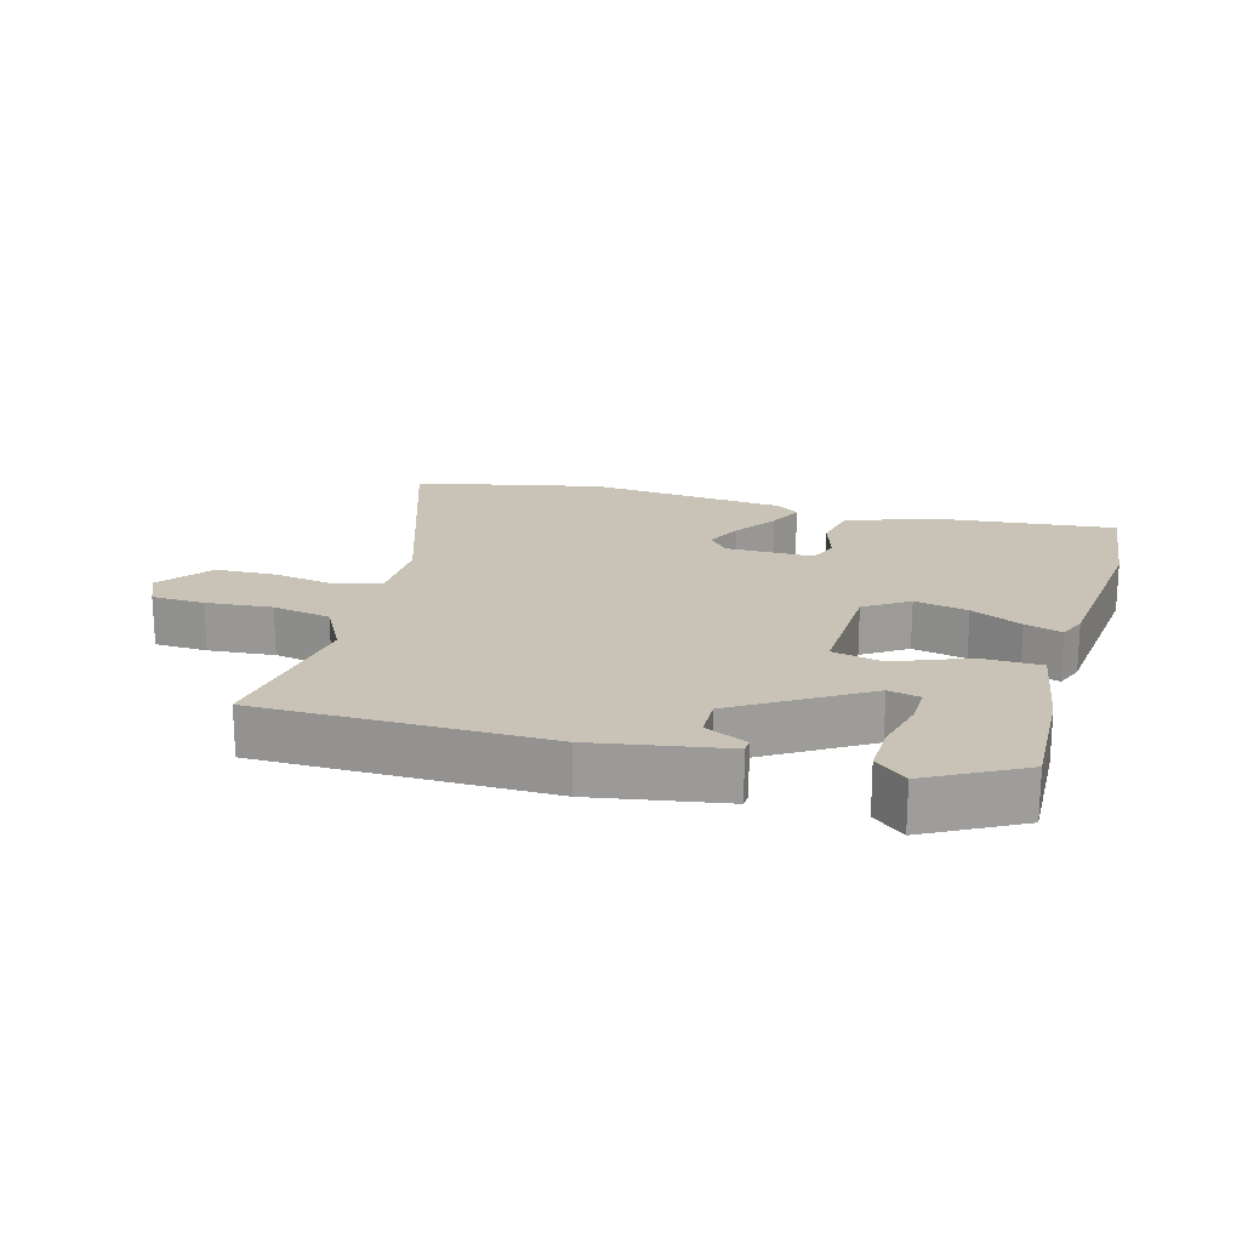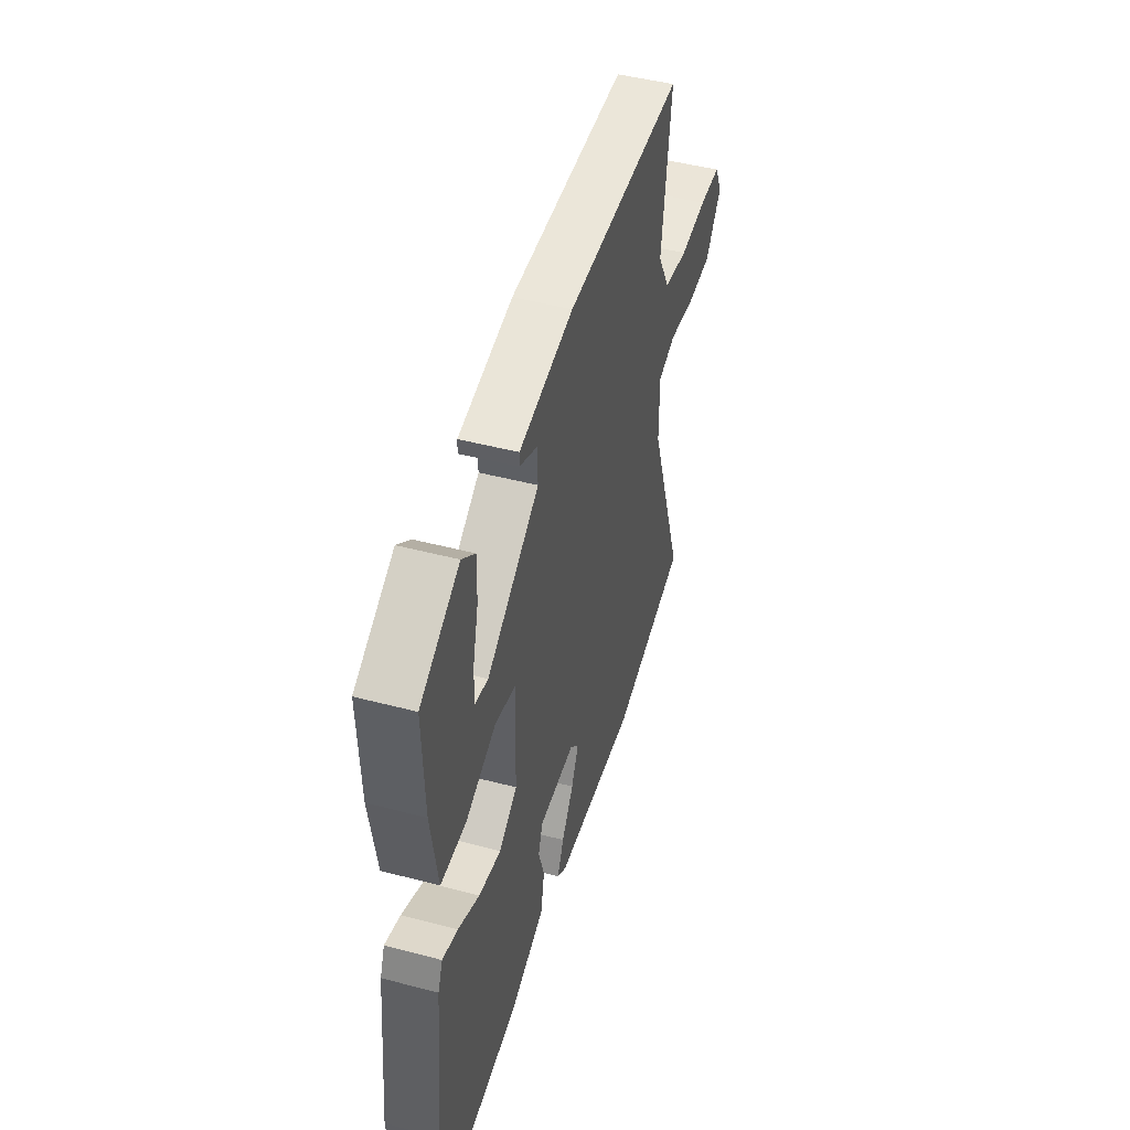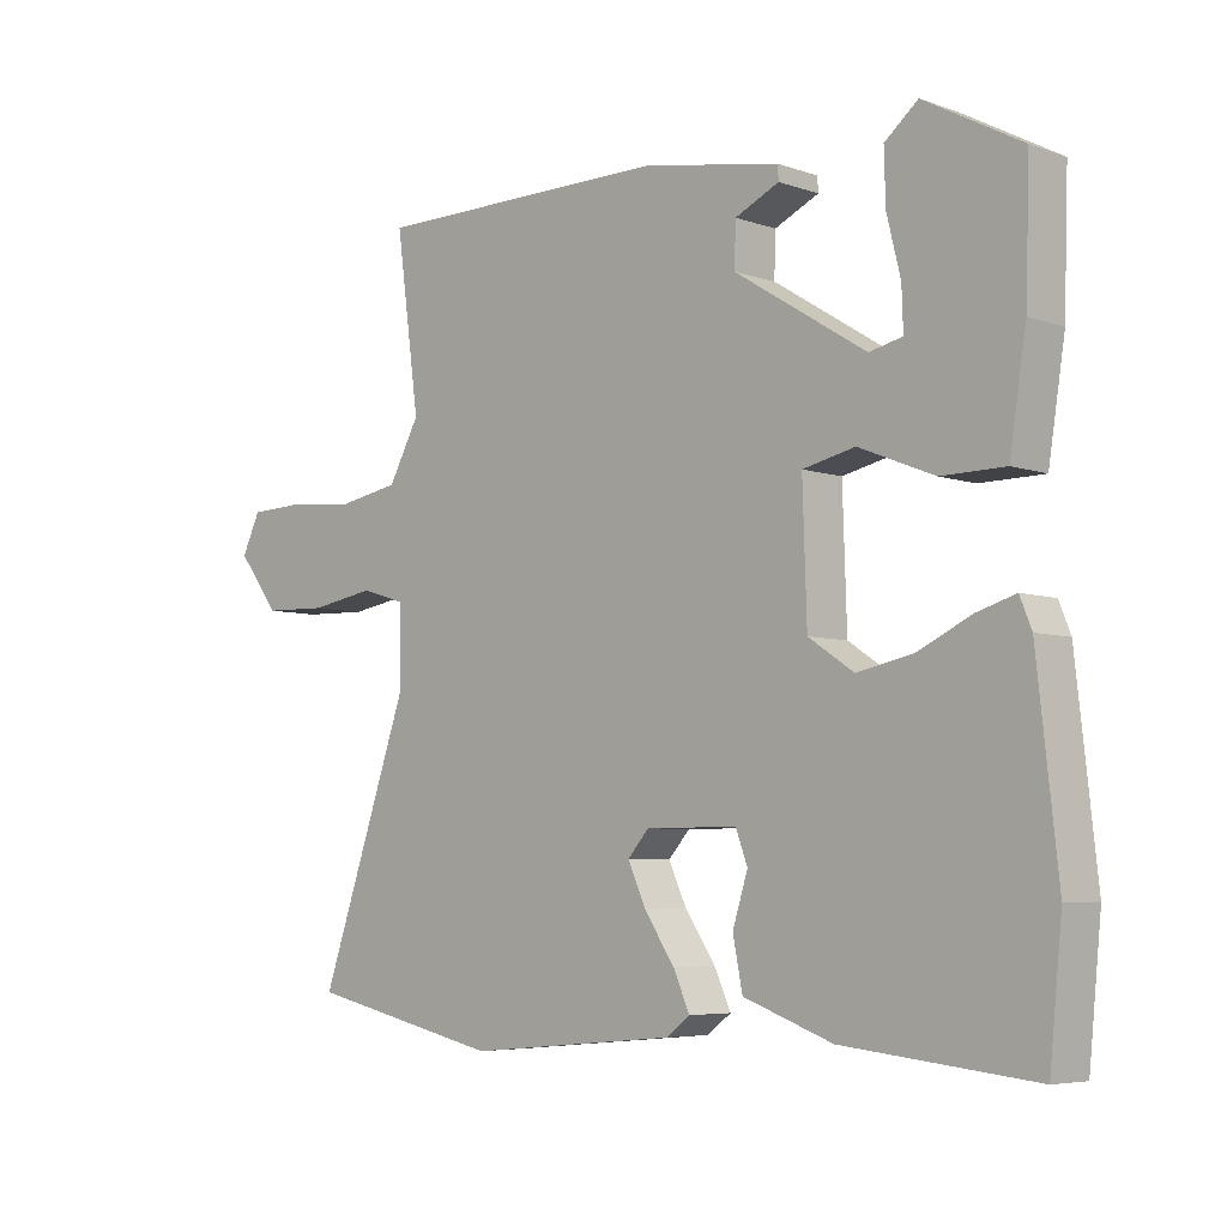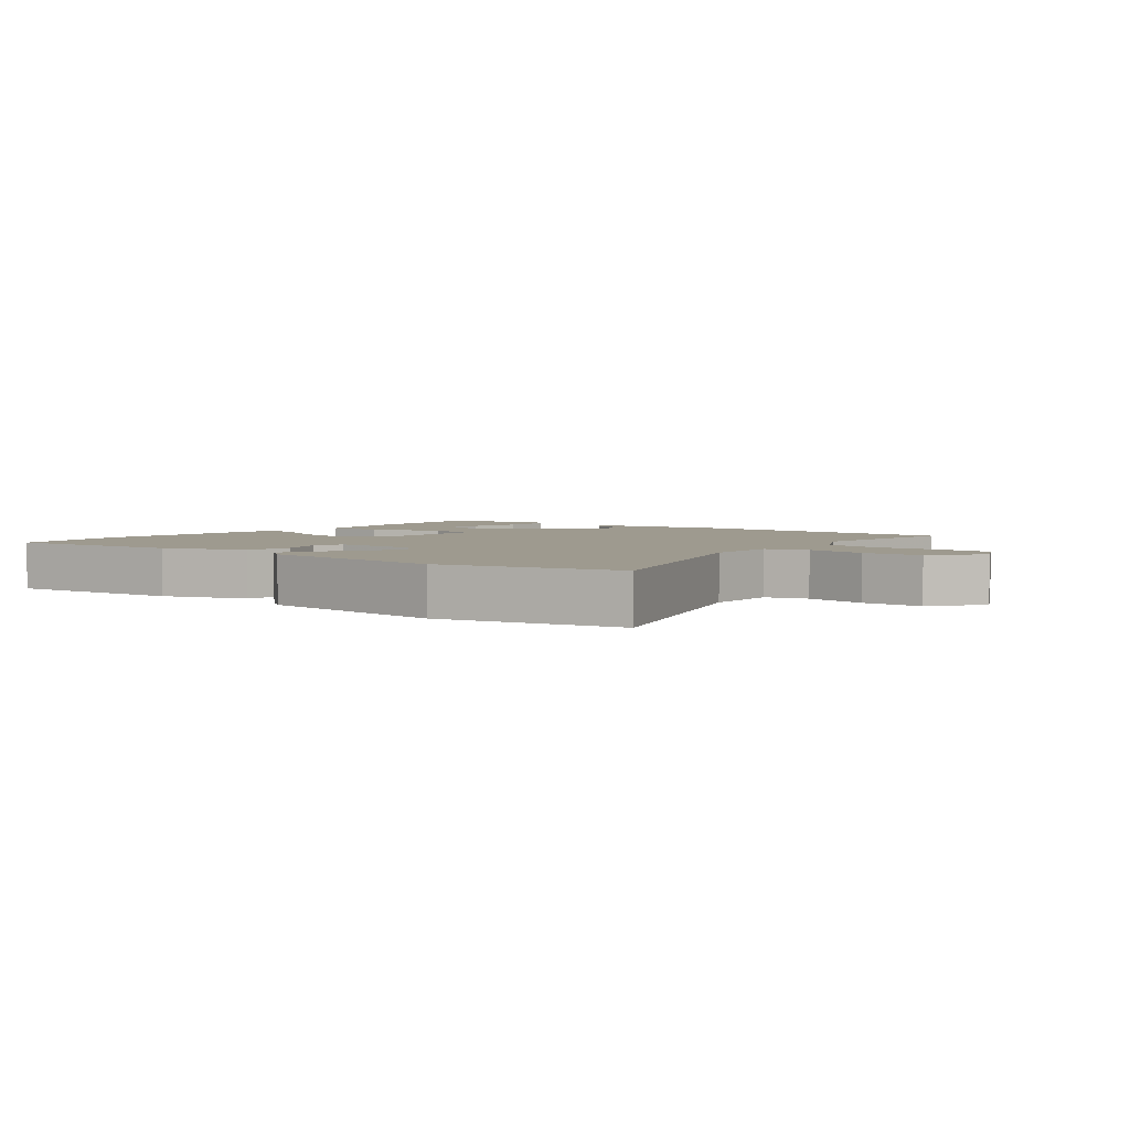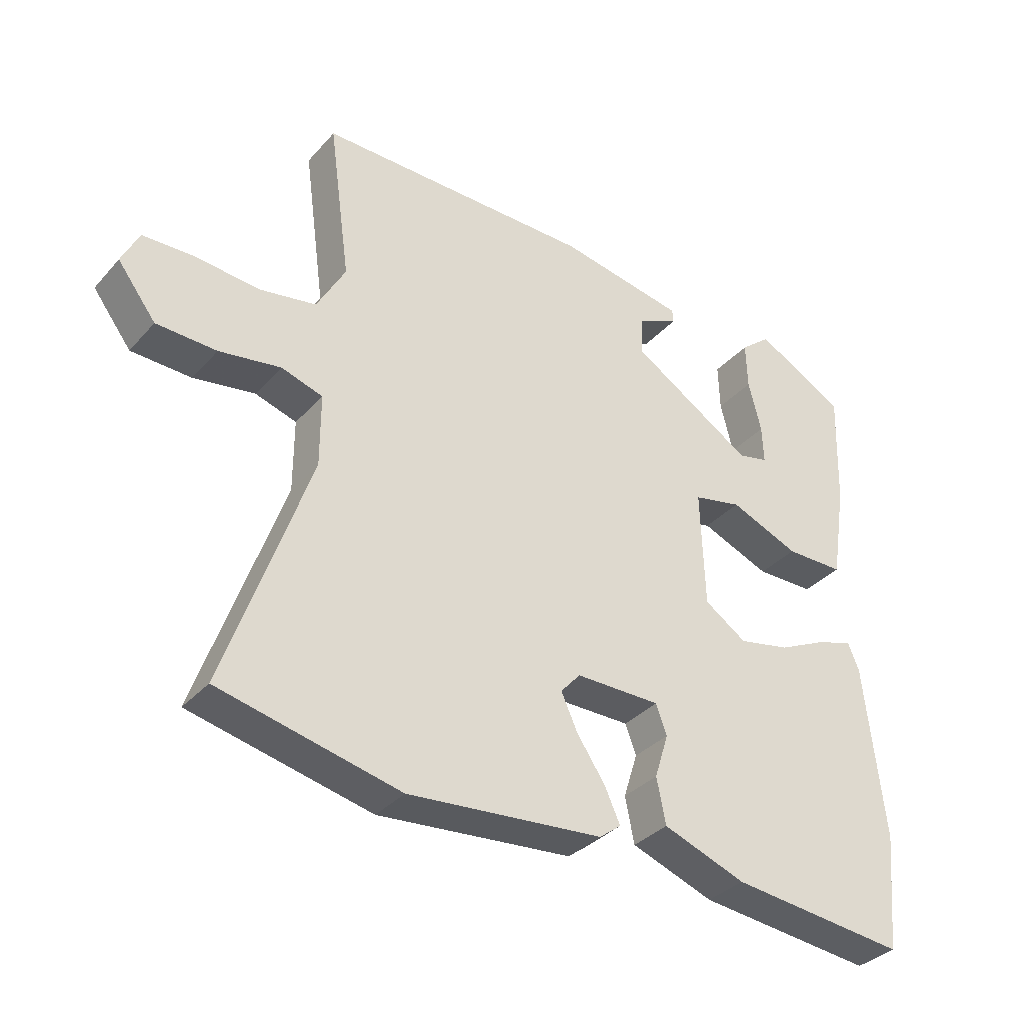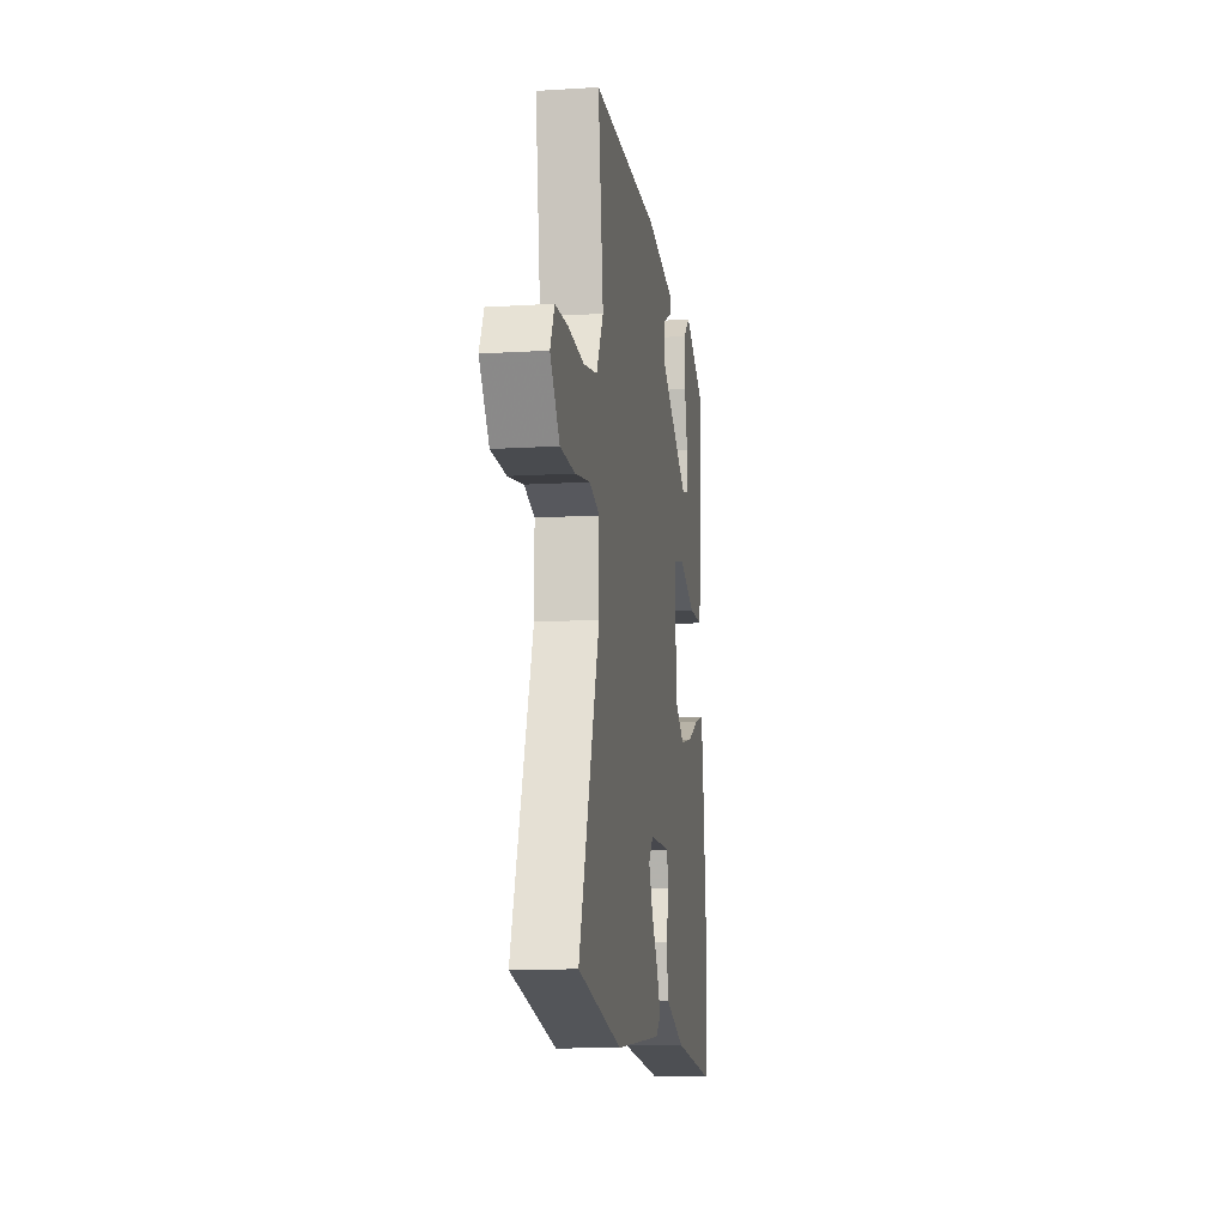
<metadata>
{"format":"obj","ext":"obj","renderer":"f3d","projection":"perspective","resolution":1024,"background":"white","views":[{"elev":19.5,"azim":15.9,"up":"+Y"},{"elev":47.1,"azim":106.6,"up":"+Z"},{"elev":-5.7,"azim":43.6,"up":"+Z"},{"elev":3.7,"azim":-141.6,"up":"+Y"},{"elev":-34.7,"azim":-35.2,"up":"+Z"},{"elev":-11.9,"azim":-81.6,"up":"+Z"}]}
</metadata>
<code>
v -0.326 0.07 -0.539
v -0.608 0.07 -0.476
v -0.477 0.07 -0.098
v -0.477 0.07 0.016
v -0.542 0.07 0.036
v -0.638 0.07 0.02
v -0.732 0.07 0.023
v -0.792 0.07 0.102
v -0.765 0.07 0.158
v -0.685 0.07 0.161
v -0.585 0.07 0.152
v -0.496 0.07 0.168
v -0.451 0.07 0.25
v -0.485 0.07 0.5
v -0.05 0.07 0.501
v 0.149 0.07 0.466
v 0.15 0.07 0.445
v 0.086 0.07 0.415
v 0.084 0.07 0.353
v 0.275 0.07 0.234
v 0.323 0.07 0.245
v 0.321 0.07 0.305
v 0.301 0.07 0.386
v 0.299 0.07 0.461
v 0.347 0.07 0.501
v 0.488 0.07 0.424
v 0.482 0.07 0.243
v 0.458 0.07 0.09
v 0.366 0.07 0.089
v 0.257 0.07 0.133
v 0.181 0.07 0.116
v 0.187 0.07 -0.069
v 0.253 0.07 -0.113
v 0.334 0.07 -0.096
v 0.411 0.07 -0.059
v 0.467 0.07 -0.042
v 0.484 0.07 -0.084
v 0.514 0.07 -0.357
v 0.496 0.07 -0.538
v 0.22 0.07 -0.509
v 0.091 0.07 -0.462
v 0.077 0.07 -0.391
v 0.099 0.07 -0.321
v 0.082 0.07 -0.275
v -0.051 0.07 -0.275
v -0.082 0.07 -0.31
v -0.056 0.07 -0.367
v -0.012 0.07 -0.432
v 0.012 0.07 -0.485
v -0.022 0.07 -0.511
v -0.326 0 -0.539
v -0.608 0 -0.476
v -0.477 0 -0.098
v -0.477 0 0.016
v -0.542 0 0.036
v -0.638 0 0.02
v -0.732 0 0.023
v -0.792 0 0.102
v -0.765 0 0.158
v -0.685 0 0.161
v -0.585 0 0.152
v -0.496 0 0.168
v -0.451 0 0.25
v -0.485 0 0.5
v -0.05 0 0.501
v 0.149 0 0.466
v 0.15 0 0.445
v 0.086 0 0.415
v 0.084 0 0.353
v 0.275 0 0.234
v 0.323 0 0.245
v 0.321 0 0.305
v 0.301 0 0.386
v 0.299 0 0.461
v 0.347 0 0.501
v 0.488 0 0.424
v 0.482 0 0.243
v 0.458 0 0.09
v 0.366 0 0.089
v 0.257 0 0.133
v 0.181 0 0.116
v 0.187 0 -0.069
v 0.253 0 -0.113
v 0.334 0 -0.096
v 0.411 0 -0.059
v 0.467 0 -0.042
v 0.484 0 -0.084
v 0.514 0 -0.357
v 0.496 0 -0.538
v 0.22 0 -0.509
v 0.091 0 -0.462
v 0.077 0 -0.391
v 0.099 0 -0.321
v 0.082 0 -0.275
v -0.051 0 -0.275
v -0.082 0 -0.31
v -0.056 0 -0.367
v -0.012 0 -0.432
v 0.012 0 -0.485
v -0.022 0 -0.511
f 1 2 3
f 50 1 3
f 49 50 3
f 48 49 3
f 47 48 3
f 46 47 3 4
f 45 46 4
f 44 45 4
f 41 42 43
f 40 41 43
f 39 40 43
f 38 39 43
f 37 38 43
f 36 37 43
f 35 36 43
f 34 35 43
f 33 34 43 44
f 32 33 44 4
f 28 29 30
f 27 28 30
f 26 27 30
f 24 25 26
f 23 24 26
f 22 23 26
f 21 22 26
f 21 26 30
f 20 21 30 31
f 16 17 18
f 15 16 18
f 14 15 18
f 13 14 18
f 12 13 18 19
f 9 10 11
f 8 9 11
f 7 8 11
f 6 7 11
f 5 6 11
f 5 11 12
f 4 5 12
f 32 4 12
f 31 32 12
f 12 19 20 31
f 53 52 51
f 53 51 100
f 53 100 99
f 53 99 98
f 53 98 97
f 54 53 97 96
f 54 96 95
f 54 95 94
f 93 92 91
f 93 91 90
f 93 90 89
f 93 89 88
f 93 88 87
f 93 87 86
f 93 86 85
f 93 85 84
f 94 93 84 83
f 54 94 83 82
f 80 79 78
f 80 78 77
f 80 77 76
f 76 75 74
f 76 74 73
f 76 73 72
f 76 72 71
f 80 76 71
f 81 80 71 70
f 68 67 66
f 68 66 65
f 68 65 64
f 68 64 63
f 69 68 63 62
f 61 60 59
f 61 59 58
f 61 58 57
f 61 57 56
f 61 56 55
f 62 61 55
f 62 55 54
f 62 54 82
f 62 82 81
f 81 70 69 62
f 1 51 52 2
f 2 52 53 3
f 3 53 54 4
f 4 54 55 5
f 5 55 56 6
f 6 56 57 7
f 7 57 58 8
f 8 58 59 9
f 9 59 60 10
f 10 60 61 11
f 11 61 62 12
f 12 62 63 13
f 13 63 64 14
f 14 64 65 15
f 15 65 66 16
f 16 66 67 17
f 17 67 68 18
f 18 68 69 19
f 19 69 70 20
f 20 70 71 21
f 21 71 72 22
f 22 72 73 23
f 23 73 74 24
f 24 74 75 25
f 25 75 76 26
f 26 76 77 27
f 27 77 78 28
f 28 78 79 29
f 29 79 80 30
f 30 80 81 31
f 31 81 82 32
f 32 82 83 33
f 33 83 84 34
f 34 84 85 35
f 35 85 86 36
f 36 86 87 37
f 37 87 88 38
f 38 88 89 39
f 39 89 90 40
f 40 90 91 41
f 41 91 92 42
f 42 92 93 43
f 43 93 94 44
f 44 94 95 45
f 45 95 96 46
f 46 96 97 47
f 47 97 98 48
f 48 98 99 49
f 49 99 100 50
f 50 100 51 1

</code>
